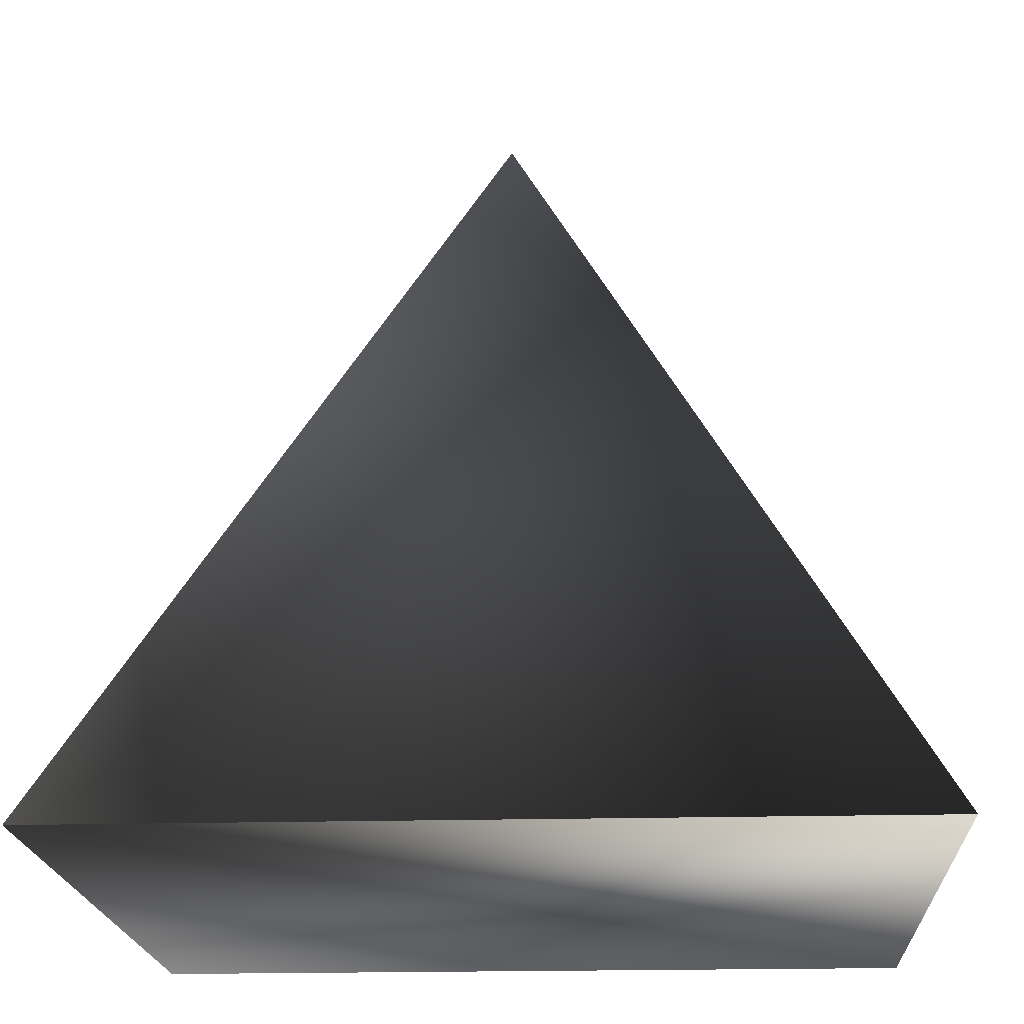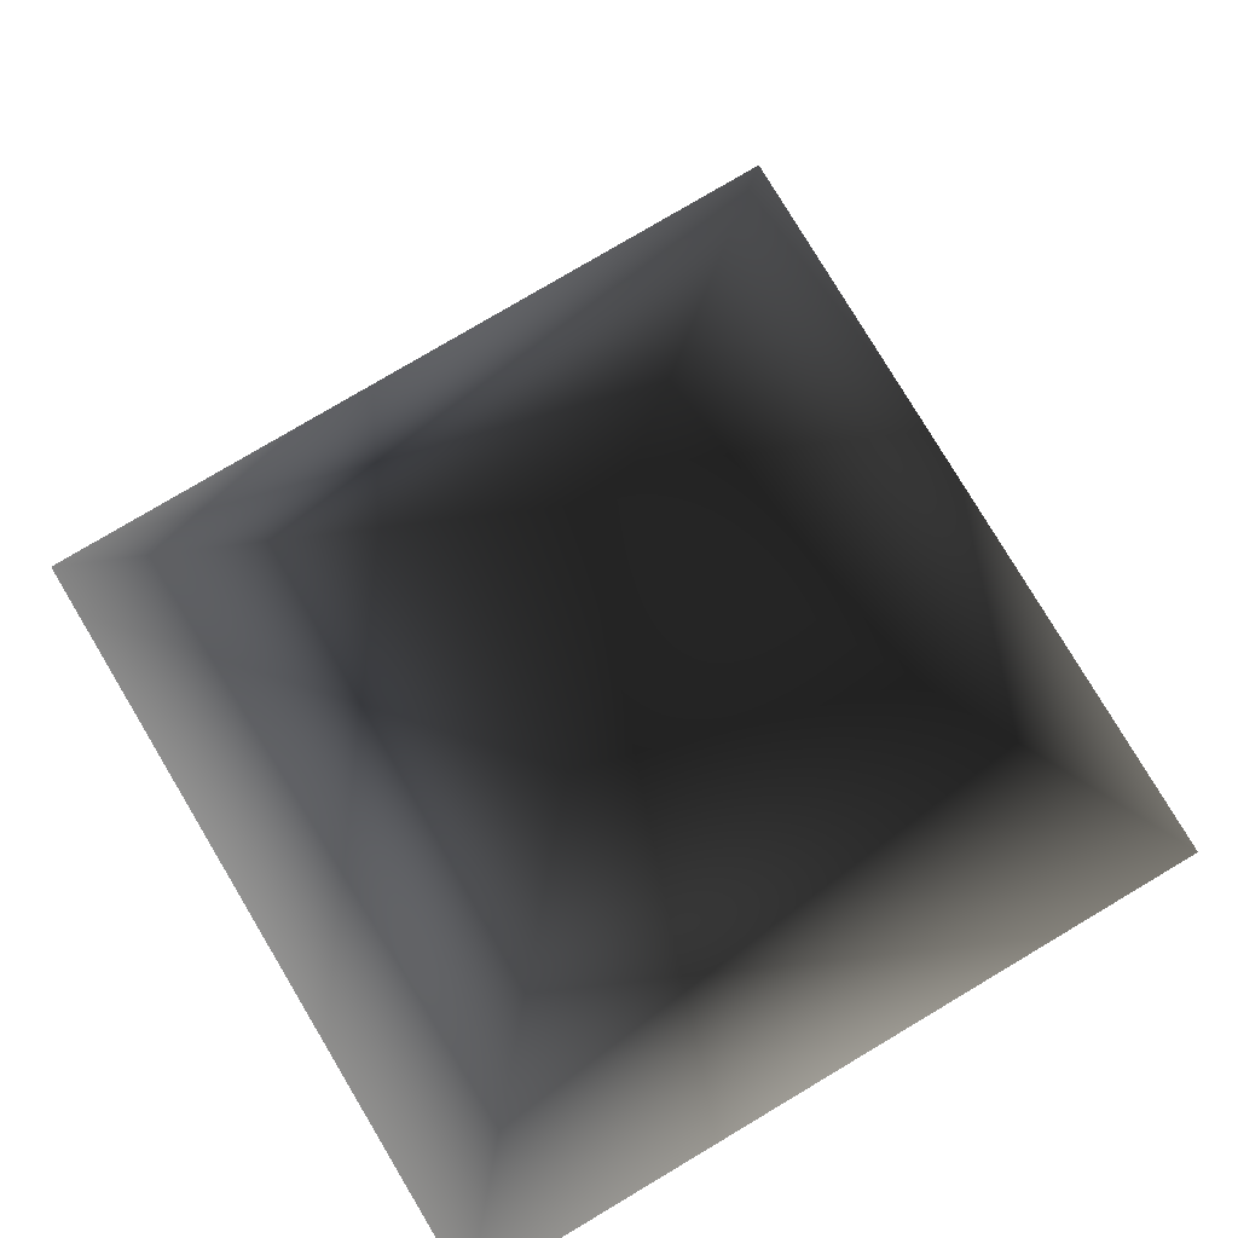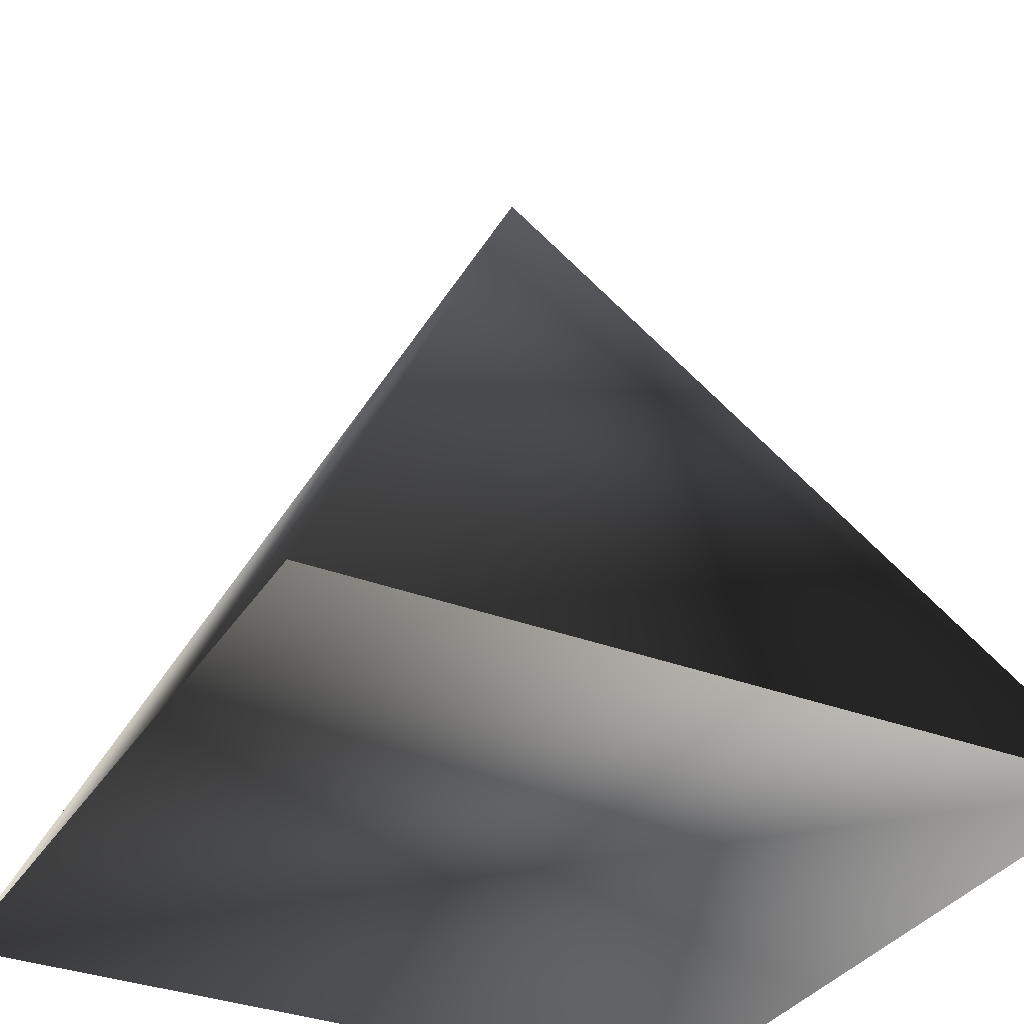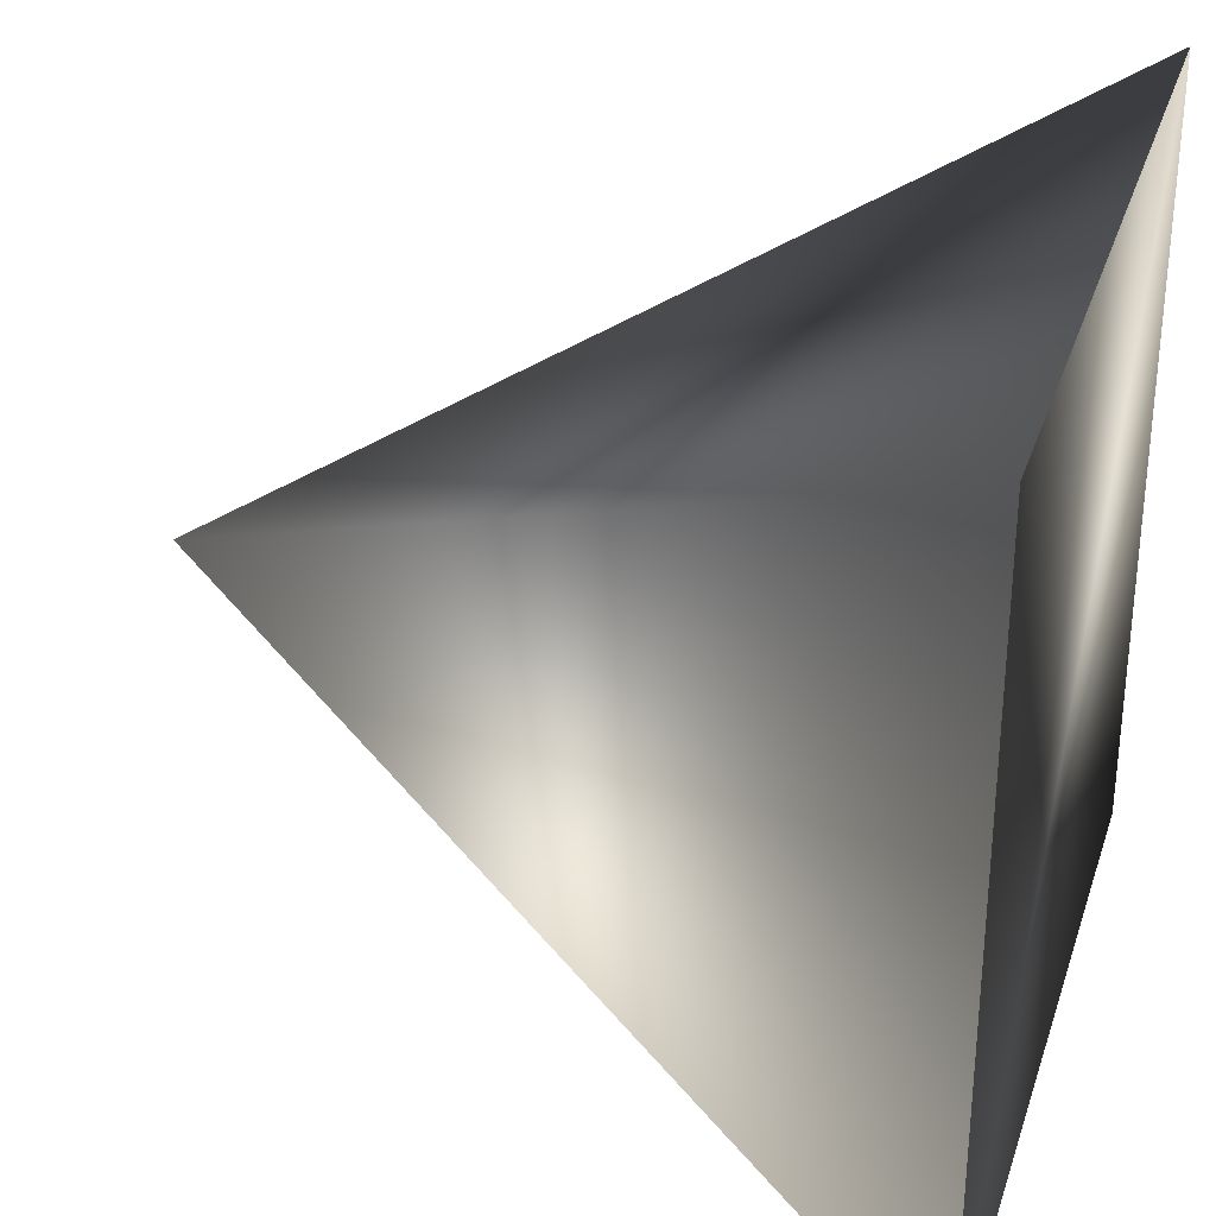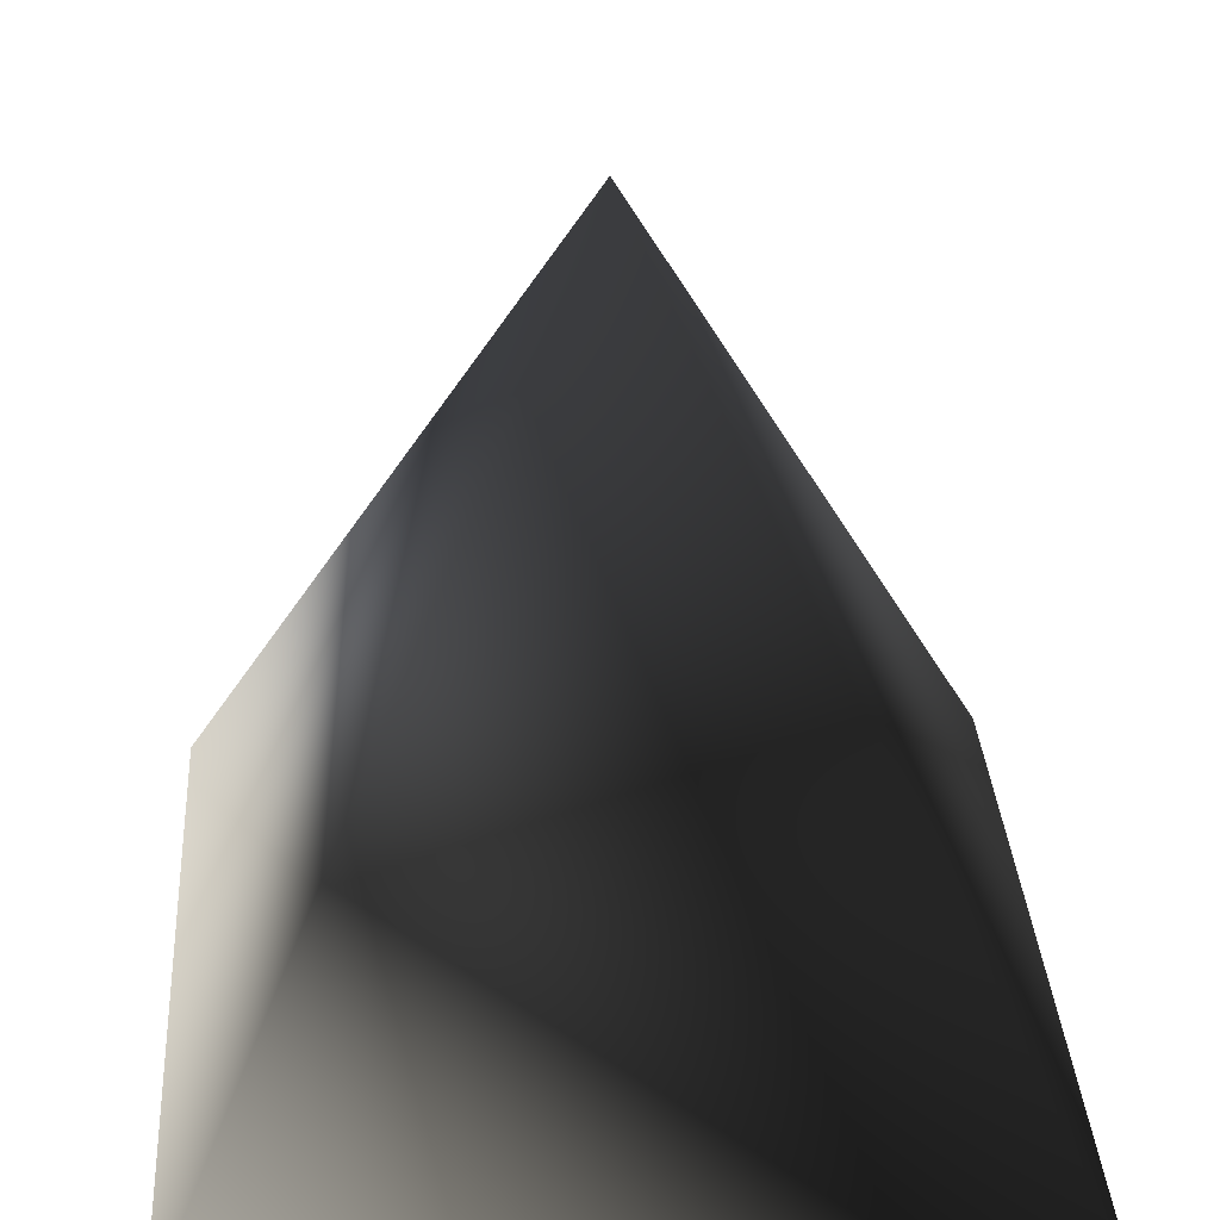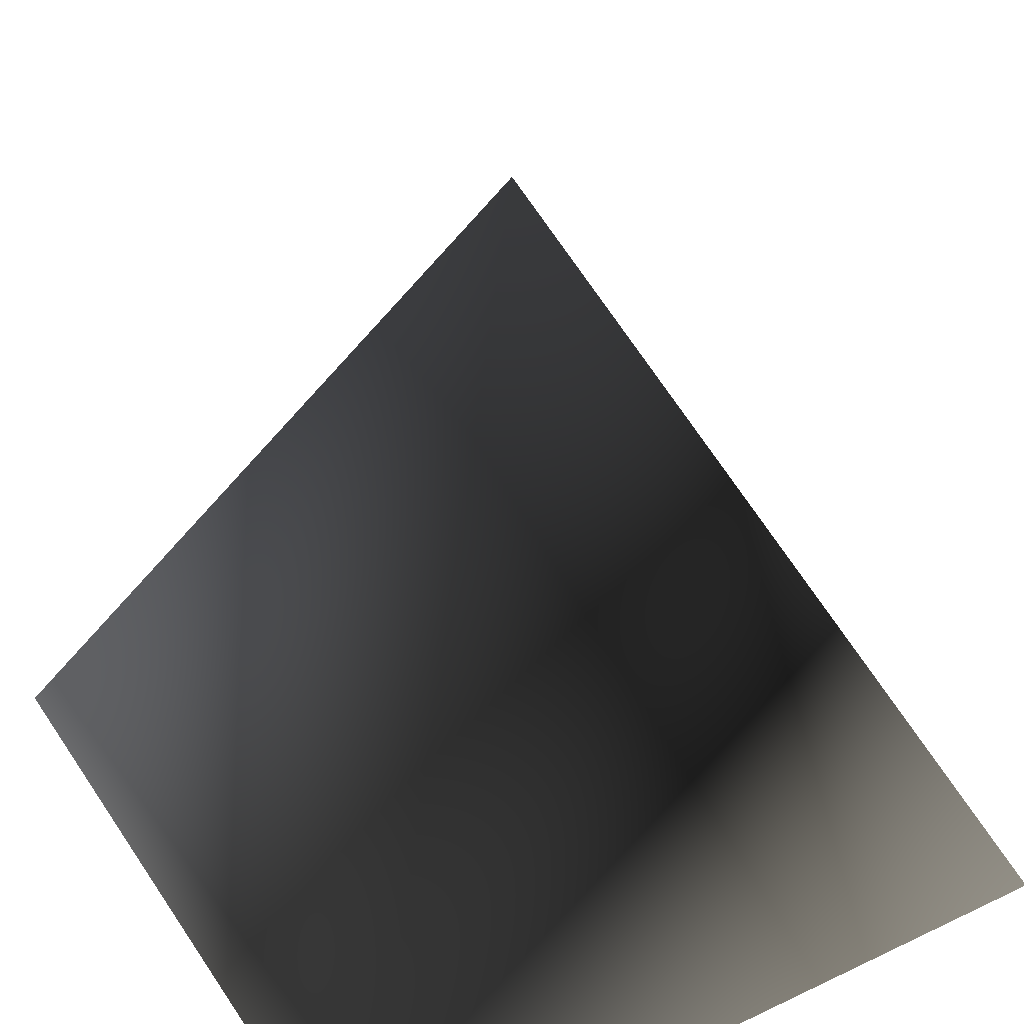
<metadata>
{"format":"obj","ext":"obj","renderer":"f3d","projection":"perspective","resolution":1024,"background":"white","views":[{"elev":-18.6,"azim":93.1,"up":"+Y"},{"elev":77.7,"azim":-30.8,"up":"+Y"},{"elev":-33.5,"azim":152.5,"up":"+Y"},{"elev":31.4,"azim":-73.2,"up":"+Z"},{"elev":32.2,"azim":-3.7,"up":"+Y"},{"elev":40.2,"azim":149.6,"up":"+Y"}]}
</metadata>
<code>
g pyramid
v 0 0 0
v 1 0 0
v 1 0 1
v 0 0 1
v 0.5 1 0.5
f 5 4 3
f 5 1 4
f 5 2 1
f 5 3 2
f 3 1 4
f 3 2 1

</code>
